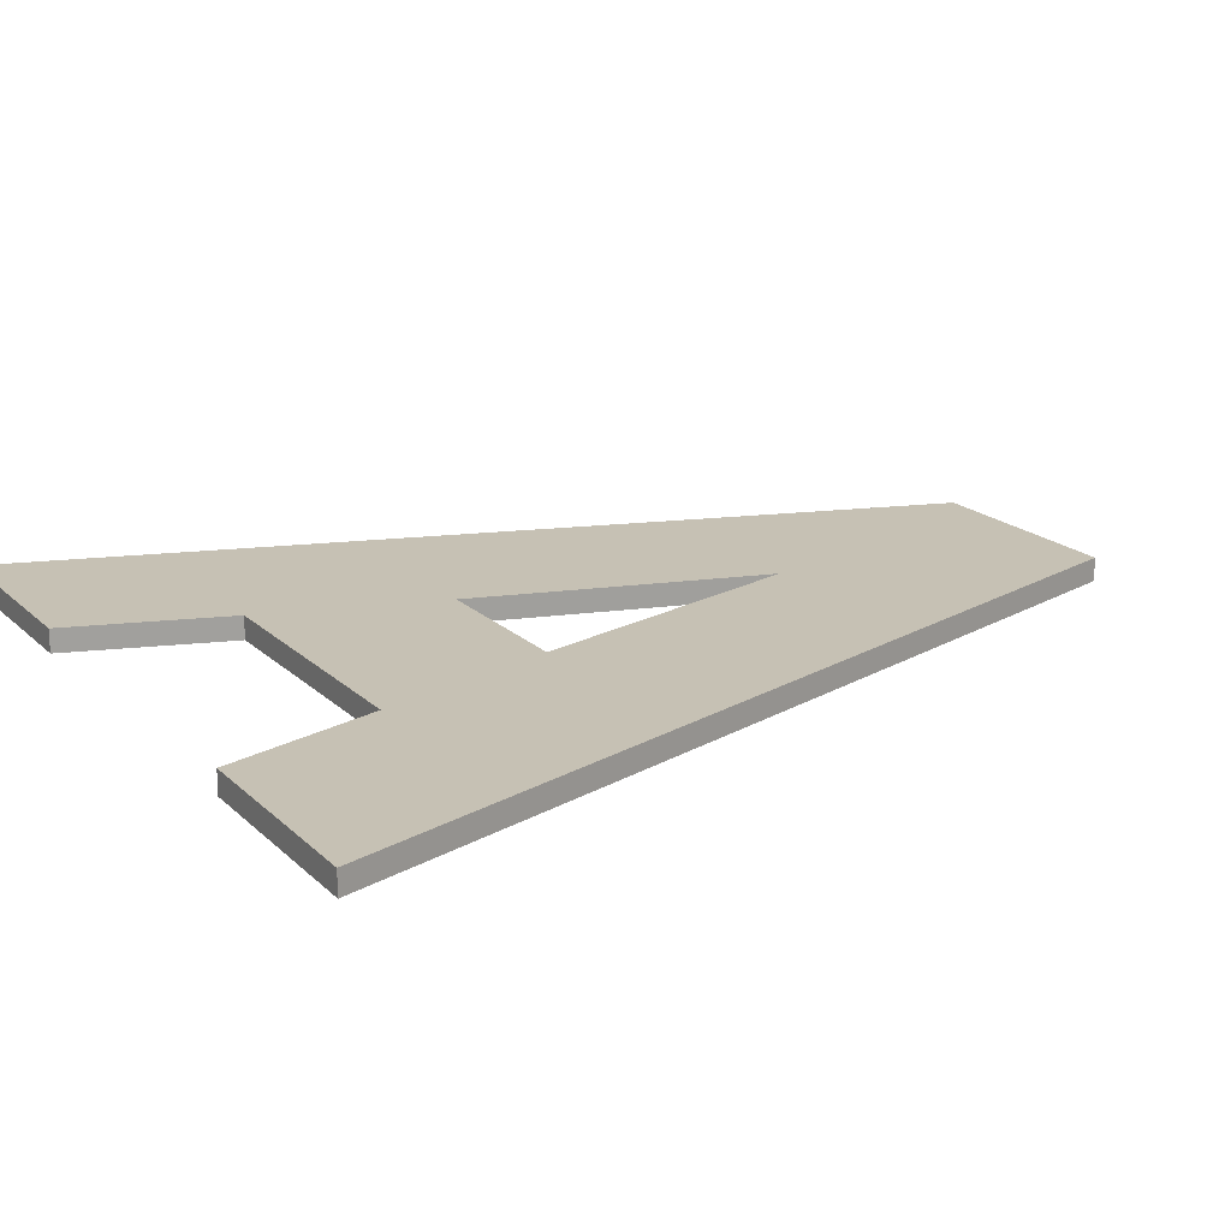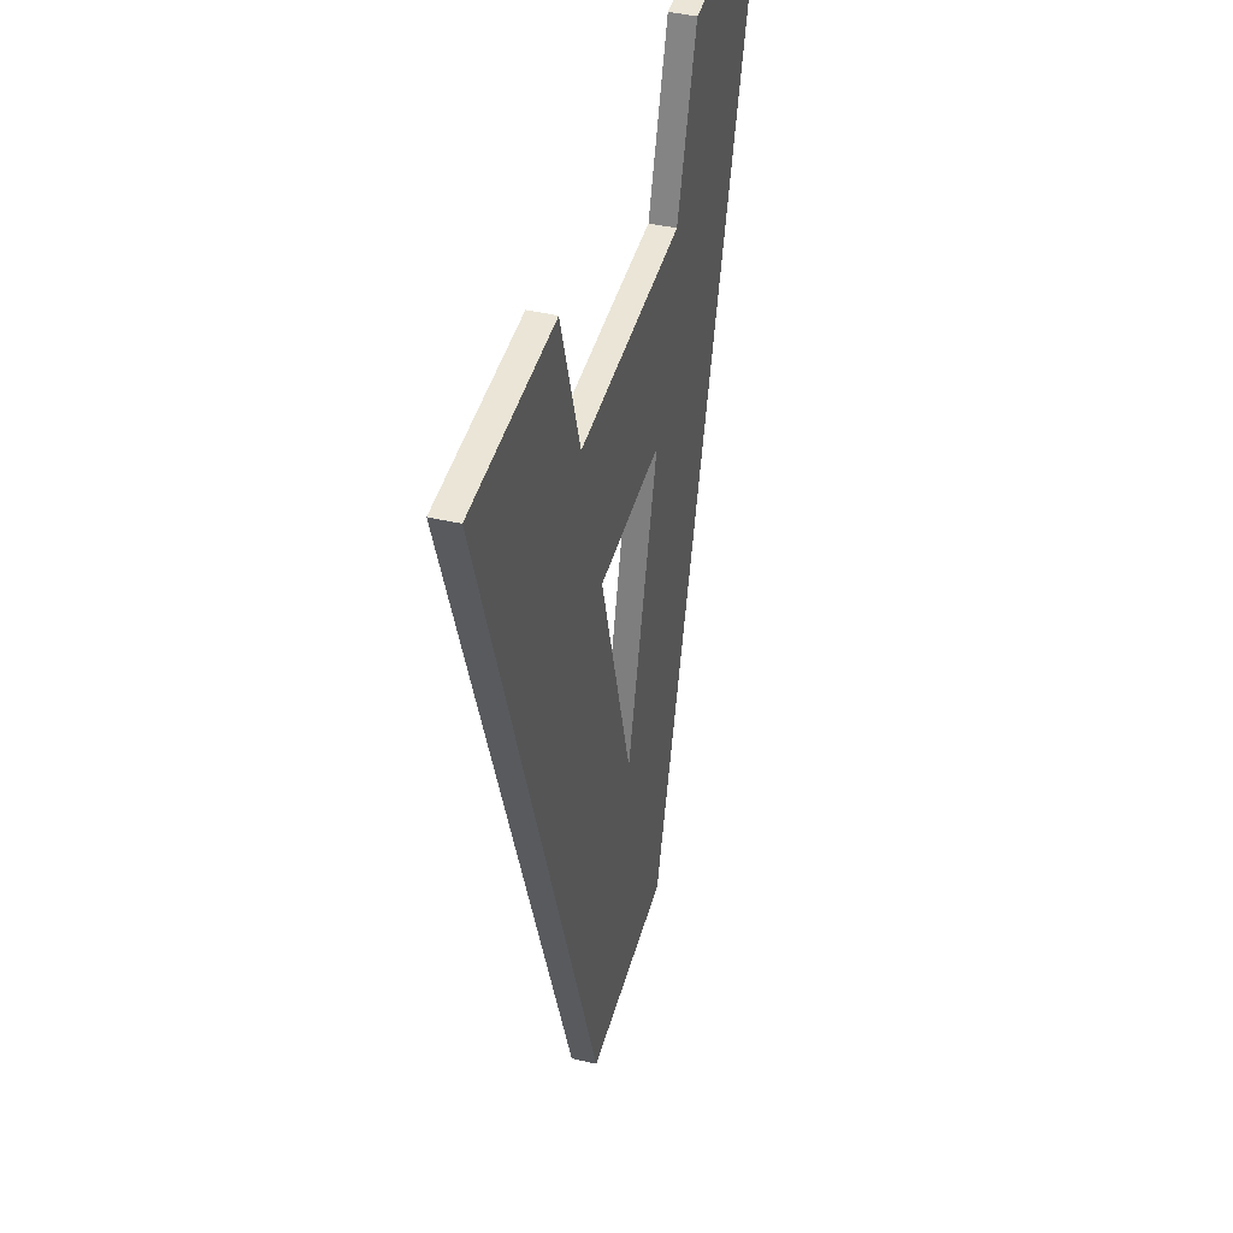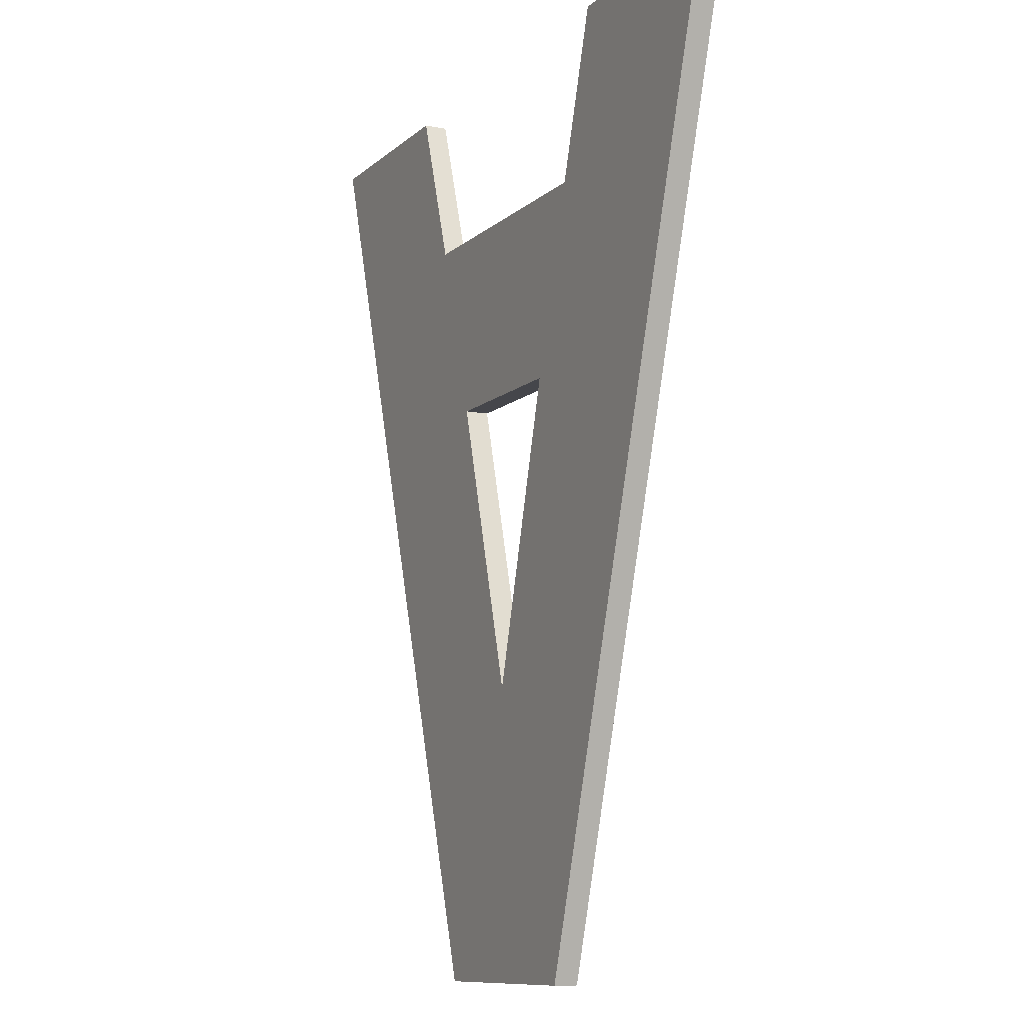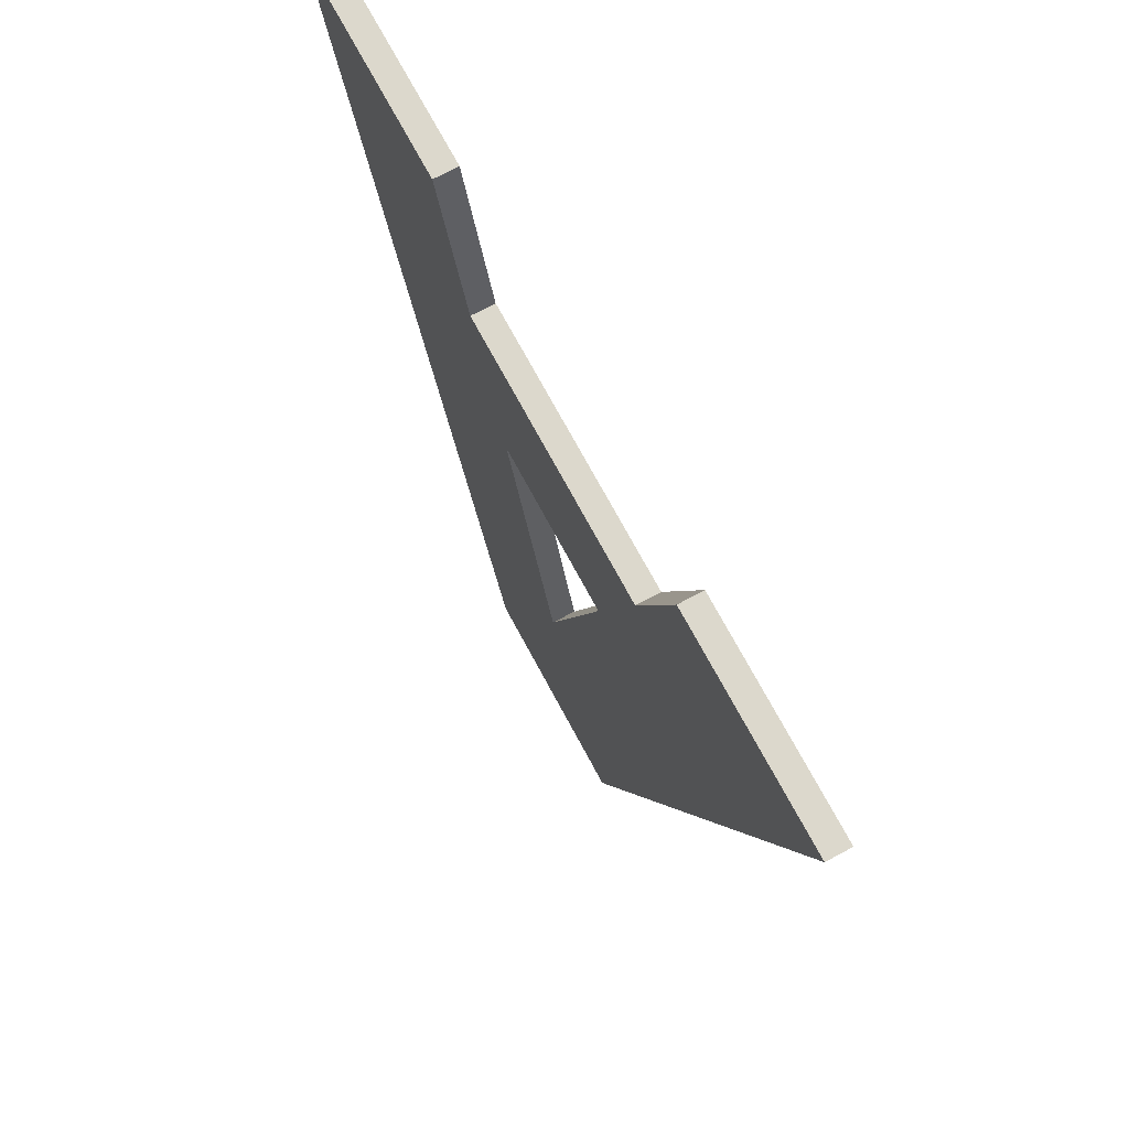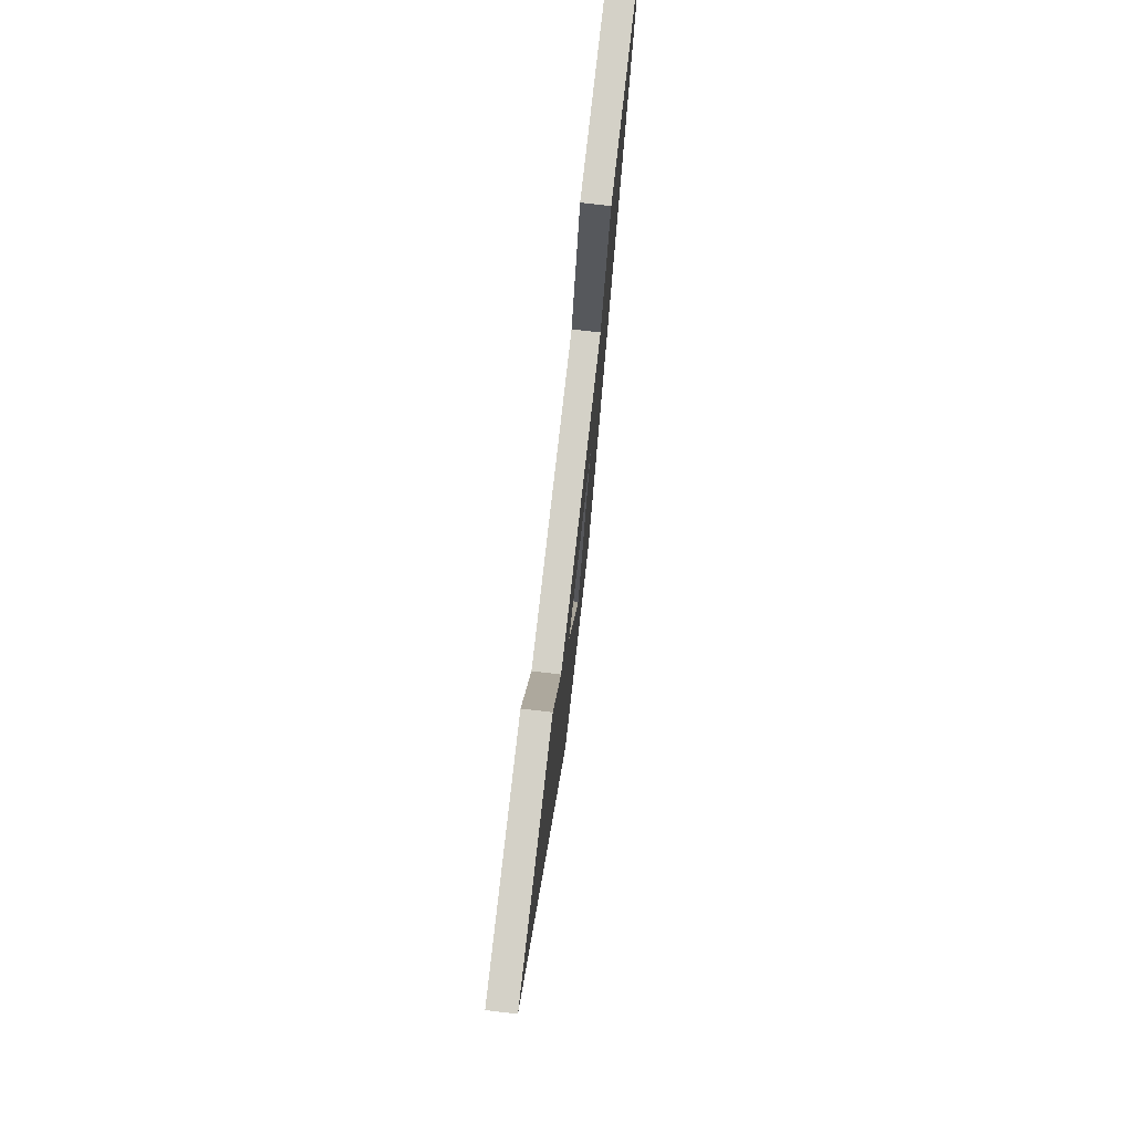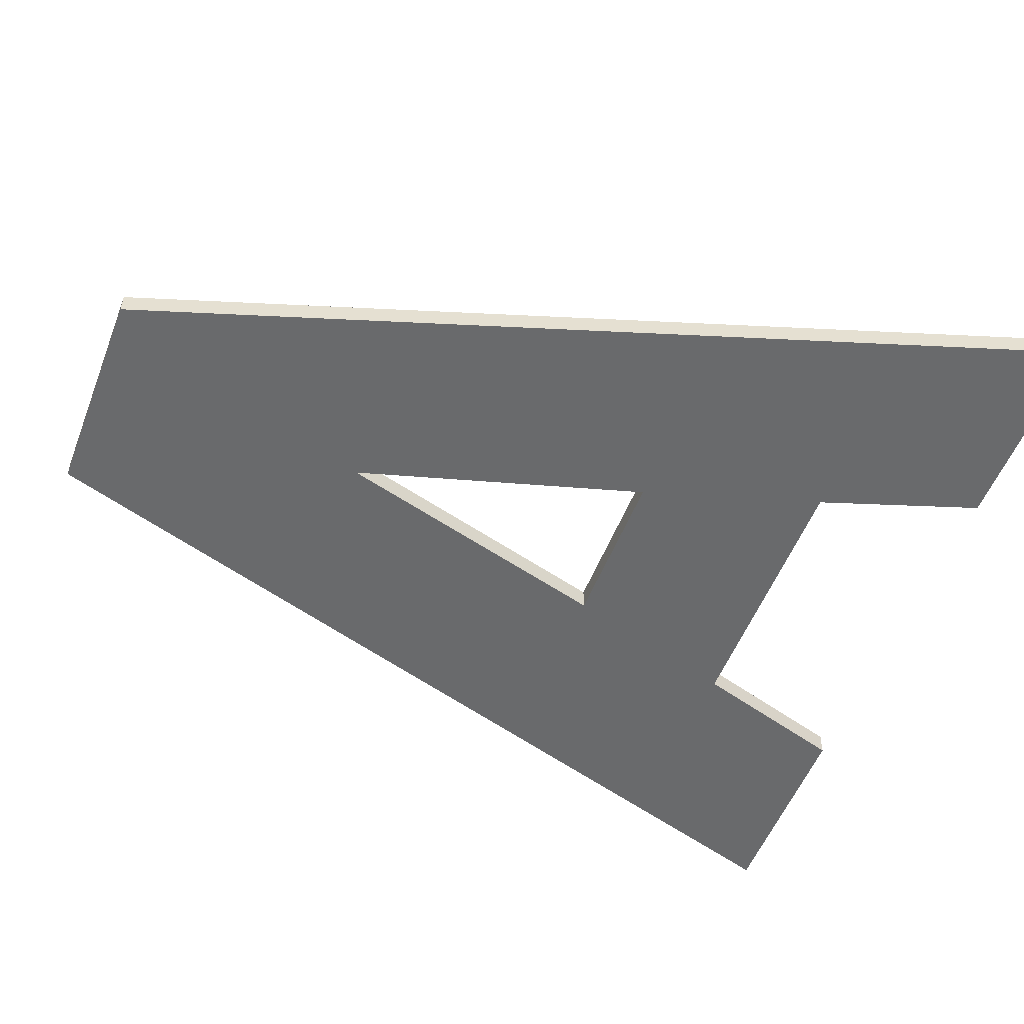
<metadata>
{"format":"obj","ext":"obj","renderer":"f3d","projection":"perspective","resolution":1024,"background":"white","views":[{"elev":18.5,"azim":59.4,"up":"+Y"},{"elev":44.2,"azim":105.3,"up":"+Z"},{"elev":-10.0,"azim":63.9,"up":"+Z"},{"elev":72.7,"azim":-118.3,"up":"+Z"},{"elev":79.8,"azim":96.5,"up":"+Z"},{"elev":-52.9,"azim":-110.9,"up":"+Y"}]}
</metadata>
<code>
o mesh112/mesh112-geometry#mesh112-geometry
v -0.0129 -0.2113 0.3373
v -0.01088 -0.2113 0.3426
v -0.01245 -0.2113 0.3481
v -0.008811 -0.2113 0.3373
v -0.01245 -0.2108 0.3481
v -0.01349 -0.2113 0.3515
v -0.0129 -0.2108 0.3373
v -0.009328 -0.2113 0.3481
v -0.01088 -0.2108 0.3426
v -0.01448 -0.2113 0.3545
v -0.008315 -0.2113 0.3515
v -0.008811 -0.2108 0.3373
v -0.01844 -0.2113 0.3545
v -0.009328 -0.2108 0.3481
v -0.01448 -0.2108 0.3545
v -0.008315 -0.2108 0.3515
v -0.003386 -0.2108 0.3545
v -0.01844 -0.2108 0.3545
v -0.003386 -0.2113 0.3545
v -0.01349 -0.2108 0.3515
v -0.007386 -0.2113 0.3545
v -0.007386 -0.2108 0.3545
f 1 2 3
f 2 1 4
f 3 2 1
f 4 1 2
f 2 5 3
f 3 5 2
f 6 1 3
f 3 1 6
f 7 4 1
f 1 4 7
f 2 4 8
f 8 4 2
f 5 2 9
f 9 2 5
f 5 8 3
f 3 8 5
f 10 1 6
f 6 1 10
f 6 3 11
f 11 3 6
f 4 7 12
f 12 7 4
f 13 7 1
f 1 7 13
f 11 8 4
f 4 8 11
f 8 9 2
f 2 9 8
f 9 7 5
f 5 7 9
f 8 5 14
f 14 5 8
f 11 3 8
f 8 3 11
f 1 10 13
f 13 10 1
f 6 15 10
f 10 15 6
f 16 6 11
f 11 6 16
f 7 9 12
f 12 9 7
f 17 4 12
f 12 4 17
f 7 13 18
f 18 13 7
f 11 4 19
f 19 4 11
f 9 8 14
f 14 8 9
f 7 20 5
f 5 20 7
f 5 16 14
f 14 16 5
f 15 13 10
f 10 13 15
f 15 6 20
f 20 6 15
f 6 16 20
f 20 16 6
f 21 16 11
f 11 16 21
f 12 9 14
f 14 9 12
f 4 17 19
f 19 17 4
f 12 16 17
f 17 16 12
f 13 15 18
f 18 15 13
f 15 7 18
f 18 7 15
f 11 19 21
f 21 19 11
f 7 15 20
f 20 15 7
f 5 20 16
f 16 20 5
f 14 16 12
f 12 16 14
f 16 21 22
f 22 21 16
f 17 21 19
f 19 21 17
f 17 16 22
f 22 16 17
f 21 17 22
f 22 17 21

</code>
